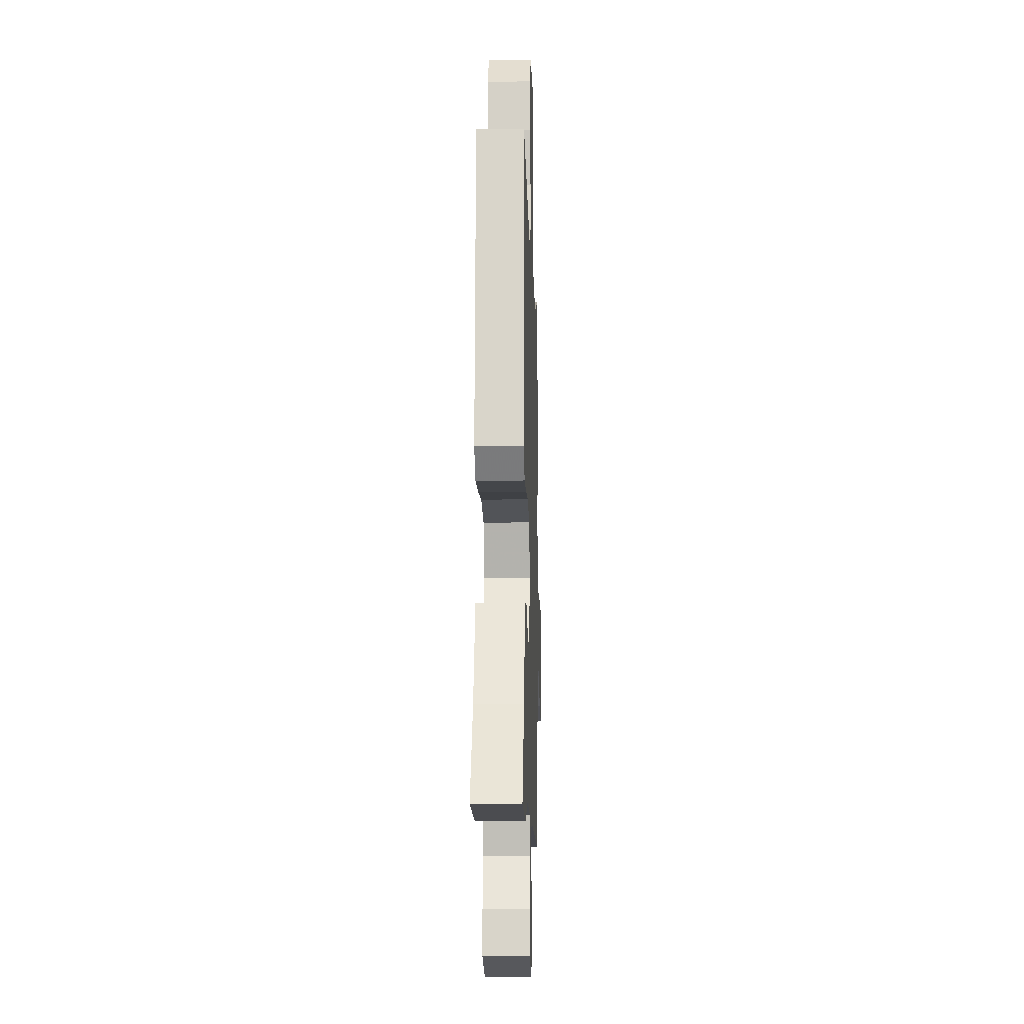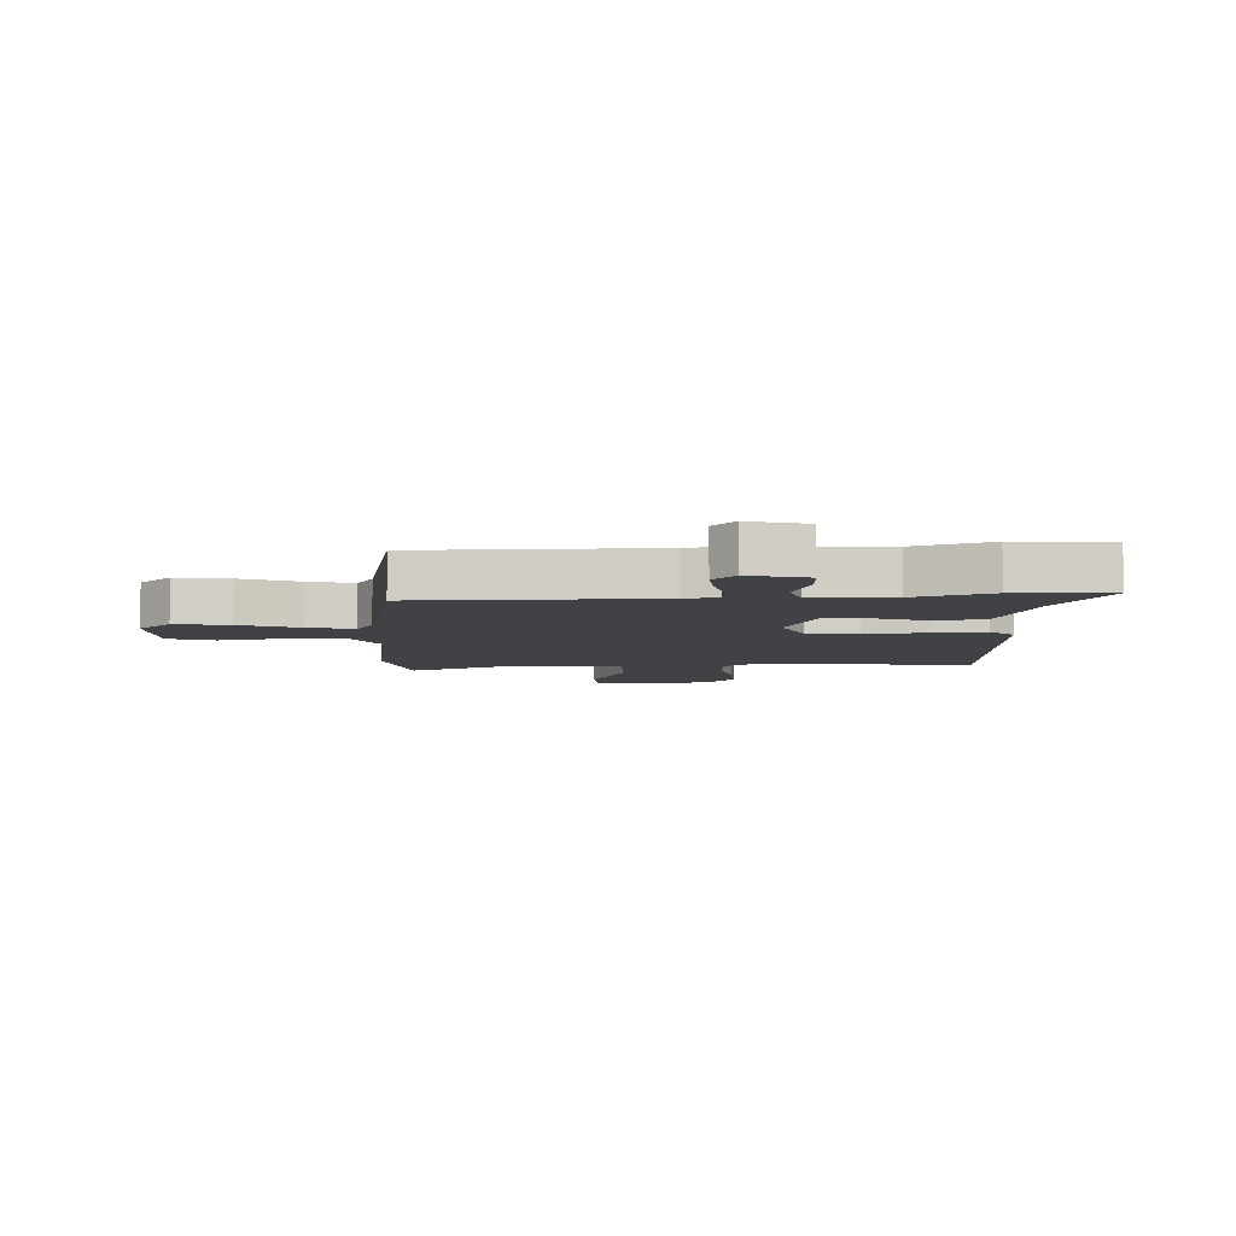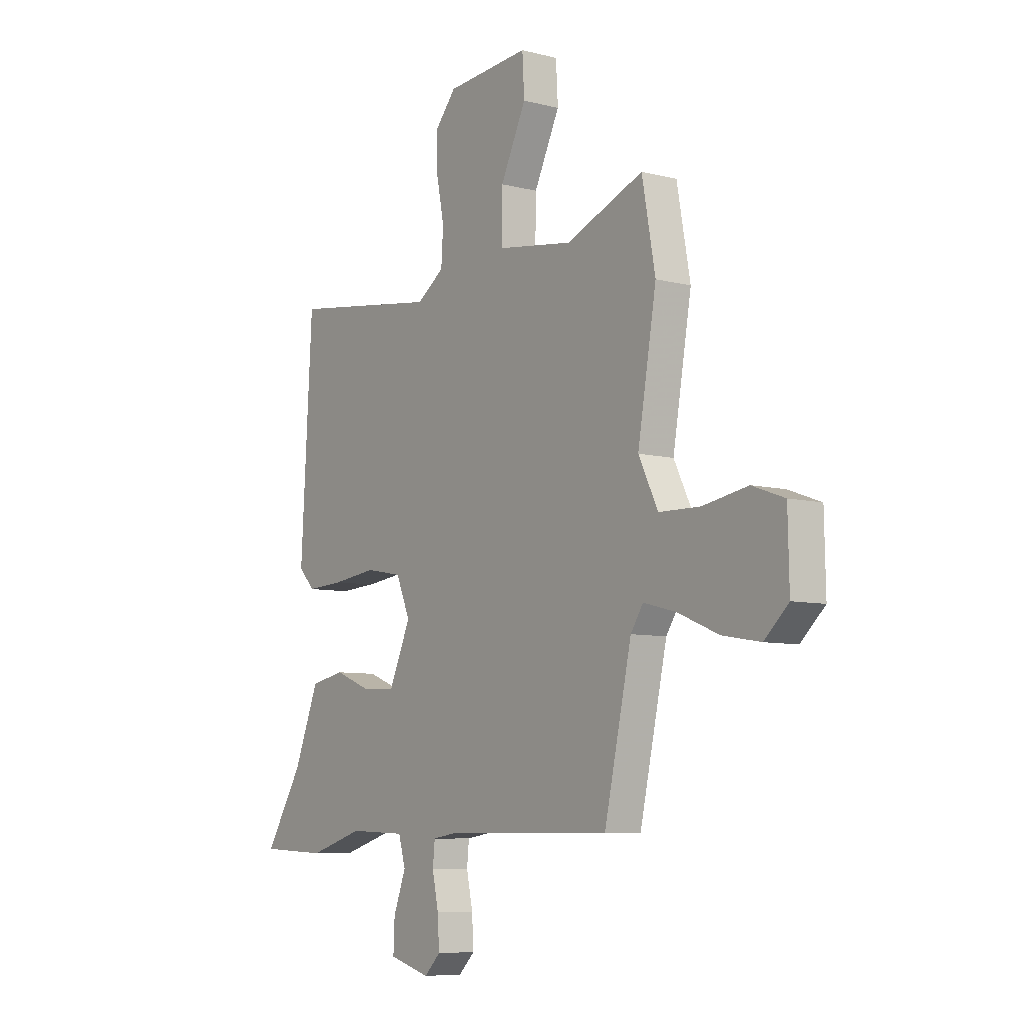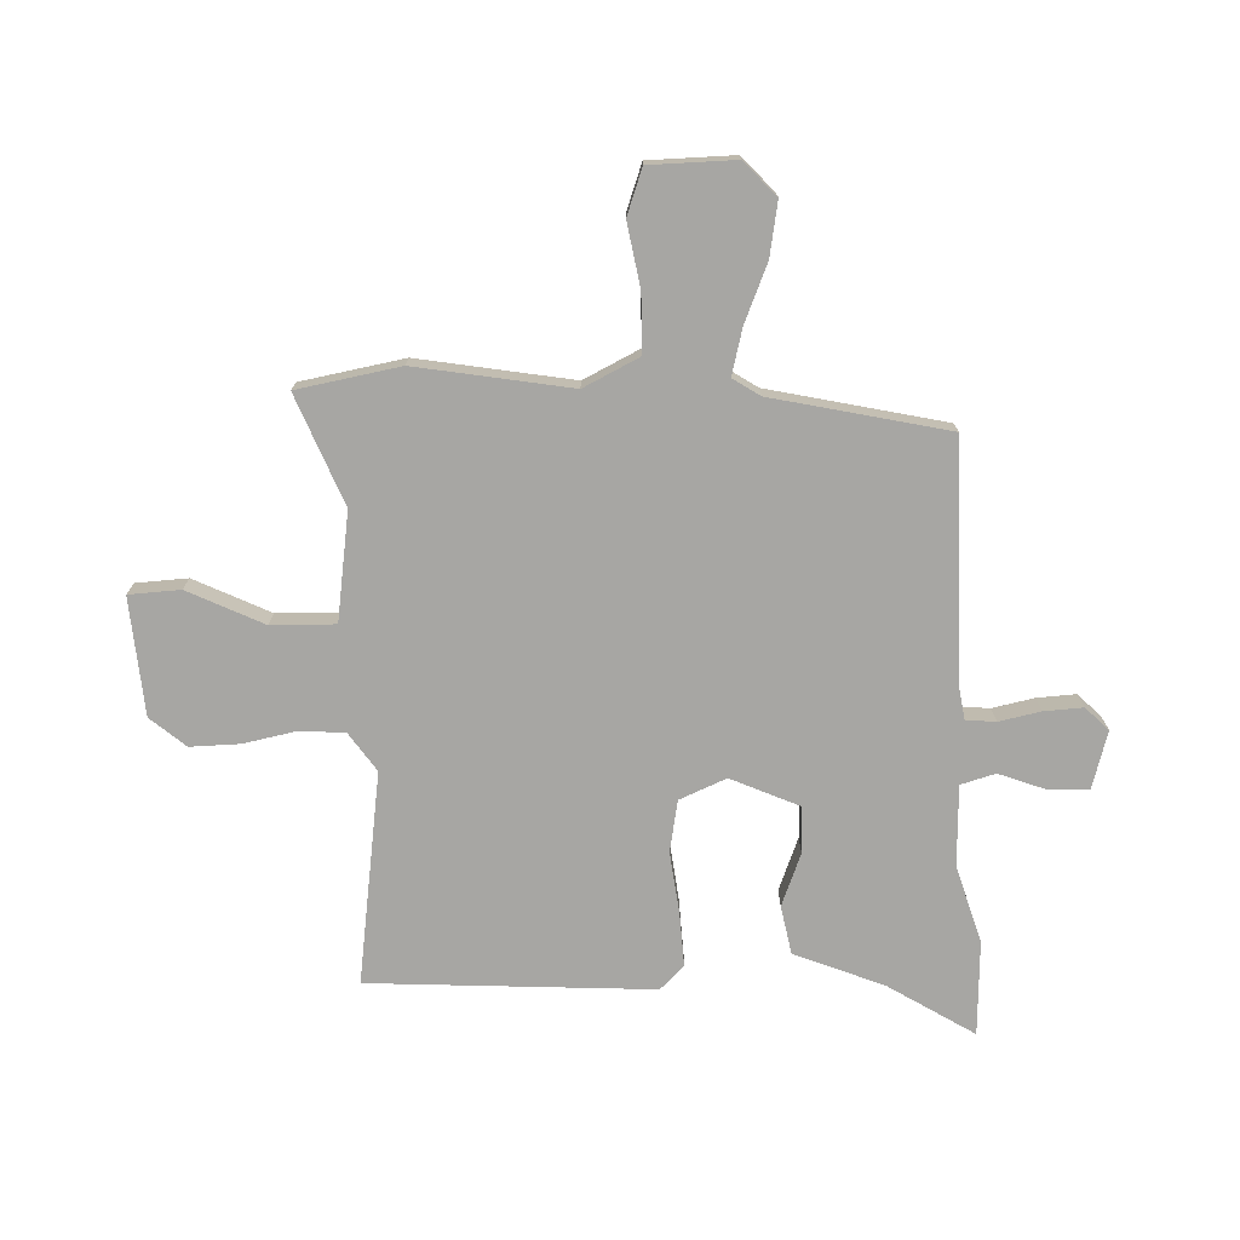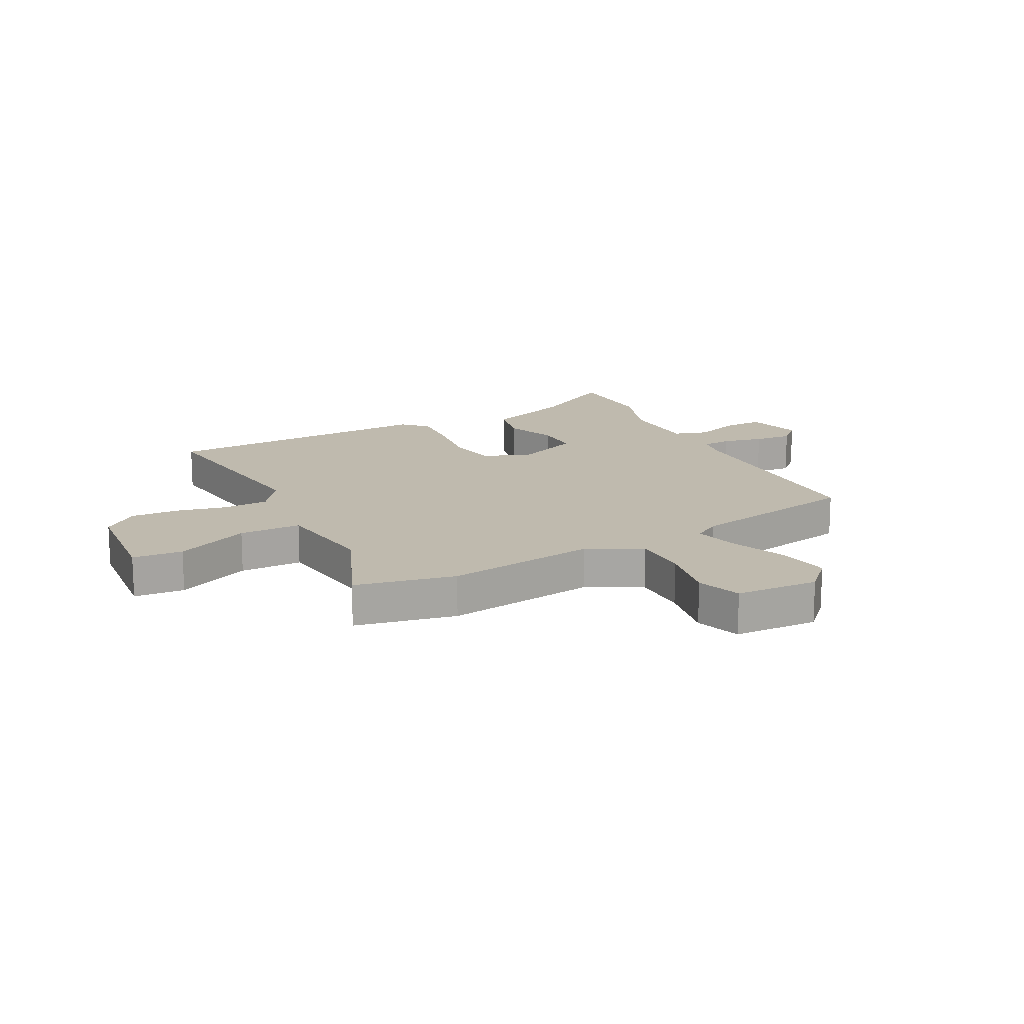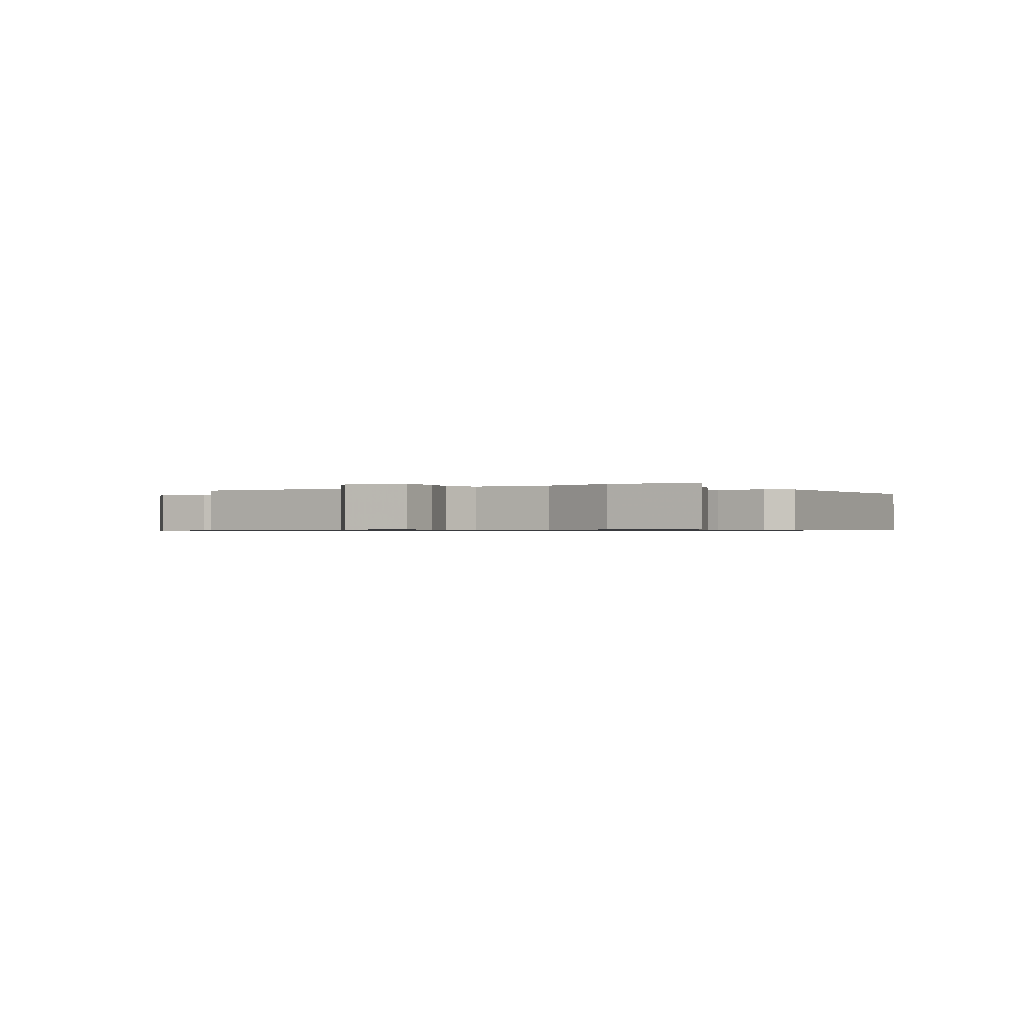
<metadata>
{"format":"obj","ext":"obj","renderer":"f3d","projection":"perspective","resolution":1024,"background":"white","views":[{"elev":-12.7,"azim":-88.3,"up":"+Z"},{"elev":-6.6,"azim":-176.8,"up":"+Y"},{"elev":-7.5,"azim":54.0,"up":"+Z"},{"elev":-74.2,"azim":92.0,"up":"+Y"},{"elev":15.8,"azim":63.6,"up":"+Y"},{"elev":-0.6,"azim":-146.4,"up":"+Y"}]}
</metadata>
<code>
v -0.449 0.07 -0.502
v -0.611 0.07 -0.495
v -0.52 0.07 -0.348
v -0.459 0.07 -0.196
v -0.376 0.07 -0.18
v -0.286 0.07 -0.215
v -0.207 0.07 -0.217
v -0.155 0.07 -0.1
v -0.189 0.07 -0.02
v -0.277 0.07 -0.004
v -0.383 0.07 -0.017
v -0.474 0.07 -0.022
v -0.514 0.07 0.019
v -0.486 0.07 0.504
v -0.124 0.07 0.453
v -0.058 0.07 0.499
v -0.053 0.07 0.577
v -0.071 0.07 0.667
v -0.073 0.07 0.751
v -0.022 0.07 0.811
v 0.179 0.07 0.827
v 0.184 0.07 0.739
v 0.122 0.07 0.61
v 0.12 0.07 0.501
v 0.304 0.07 0.474
v 0.491 0.07 0.549
v 0.523 0.07 0.373
v 0.478 0.07 0.109
v 0.525 0.07 0.014
v 0.624 0.07 0.012
v 0.733 0.07 0.031
v 0.811 0.07 0.003
v 0.814 0.07 -0.143
v 0.756 0.07 -0.197
v 0.664 0.07 -0.181
v 0.565 0.07 -0.14
v 0.487 0.07 -0.12
v 0.457 0.07 -0.166
v 0.391 0.07 -0.466
v -0.014 0.07 -0.466
v -0.071 0.07 -0.475
v -0.076 0.07 -0.526
v -0.061 0.07 -0.597
v -0.057 0.07 -0.664
v -0.096 0.07 -0.703
v -0.195 0.07 -0.675
v -0.192 0.07 -0.606
v -0.162 0.07 -0.526
v -0.179 0.07 -0.467
v -0.317 0.07 -0.462
v -0.449 0 -0.502
v -0.611 0 -0.495
v -0.52 0 -0.348
v -0.459 0 -0.196
v -0.376 0 -0.18
v -0.286 0 -0.215
v -0.207 0 -0.217
v -0.155 0 -0.1
v -0.189 0 -0.02
v -0.277 0 -0.004
v -0.383 0 -0.017
v -0.474 0 -0.022
v -0.514 0 0.019
v -0.486 0 0.504
v -0.124 0 0.453
v -0.058 0 0.499
v -0.053 0 0.577
v -0.071 0 0.667
v -0.073 0 0.751
v -0.022 0 0.811
v 0.179 0 0.827
v 0.184 0 0.739
v 0.122 0 0.61
v 0.12 0 0.501
v 0.304 0 0.474
v 0.491 0 0.549
v 0.523 0 0.373
v 0.478 0 0.109
v 0.525 0 0.014
v 0.624 0 0.012
v 0.733 0 0.031
v 0.811 0 0.003
v 0.814 0 -0.143
v 0.756 0 -0.197
v 0.664 0 -0.181
v 0.565 0 -0.14
v 0.487 0 -0.12
v 0.457 0 -0.166
v 0.391 0 -0.466
v -0.014 0 -0.466
v -0.071 0 -0.475
v -0.076 0 -0.526
v -0.061 0 -0.597
v -0.057 0 -0.664
v -0.096 0 -0.703
v -0.195 0 -0.675
v -0.192 0 -0.606
v -0.162 0 -0.526
v -0.179 0 -0.467
v -0.317 0 -0.462
f 45 46 47 48
f 45 48 49
f 42 43 44 45
f 41 42 45 49
f 40 41 49
f 38 39 40
f 37 38 40 49
f 33 34 35 36
f 33 36 37
f 30 31 32 33
f 29 30 33 37
f 28 29 37 49
f 25 26 27 28
f 24 25 28 49
f 20 21 22 23
f 17 18 19 20
f 16 17 20 23
f 15 16 23 24
f 13 14 15
f 10 11 12 13
f 10 13 15 24
f 3 4 5 6
f 3 6 7
f 50 1 2 3
f 50 3 7
f 49 50 7
f 24 49 7 8
f 9 10 24
f 8 9 24
f 98 97 96 95
f 99 98 95
f 95 94 93 92
f 99 95 92 91
f 99 91 90
f 90 89 88
f 99 90 88 87
f 86 85 84 83
f 87 86 83
f 83 82 81 80
f 87 83 80 79
f 99 87 79 78
f 78 77 76 75
f 99 78 75 74
f 73 72 71 70
f 70 69 68 67
f 73 70 67 66
f 74 73 66 65
f 65 64 63
f 63 62 61 60
f 74 65 63 60
f 56 55 54 53
f 57 56 53
f 53 52 51 100
f 57 53 100
f 57 100 99
f 58 57 99 74
f 74 60 59
f 74 59 58
f 1 51 52 2
f 2 52 53 3
f 3 53 54 4
f 4 54 55 5
f 5 55 56 6
f 6 56 57 7
f 7 57 58 8
f 8 58 59 9
f 9 59 60 10
f 10 60 61 11
f 11 61 62 12
f 12 62 63 13
f 13 63 64 14
f 14 64 65 15
f 15 65 66 16
f 16 66 67 17
f 17 67 68 18
f 18 68 69 19
f 19 69 70 20
f 20 70 71 21
f 21 71 72 22
f 22 72 73 23
f 23 73 74 24
f 24 74 75 25
f 25 75 76 26
f 26 76 77 27
f 27 77 78 28
f 28 78 79 29
f 29 79 80 30
f 30 80 81 31
f 31 81 82 32
f 32 82 83 33
f 33 83 84 34
f 34 84 85 35
f 35 85 86 36
f 36 86 87 37
f 37 87 88 38
f 38 88 89 39
f 39 89 90 40
f 40 90 91 41
f 41 91 92 42
f 42 92 93 43
f 43 93 94 44
f 44 94 95 45
f 45 95 96 46
f 46 96 97 47
f 47 97 98 48
f 48 98 99 49
f 49 99 100 50
f 50 100 51 1

</code>
